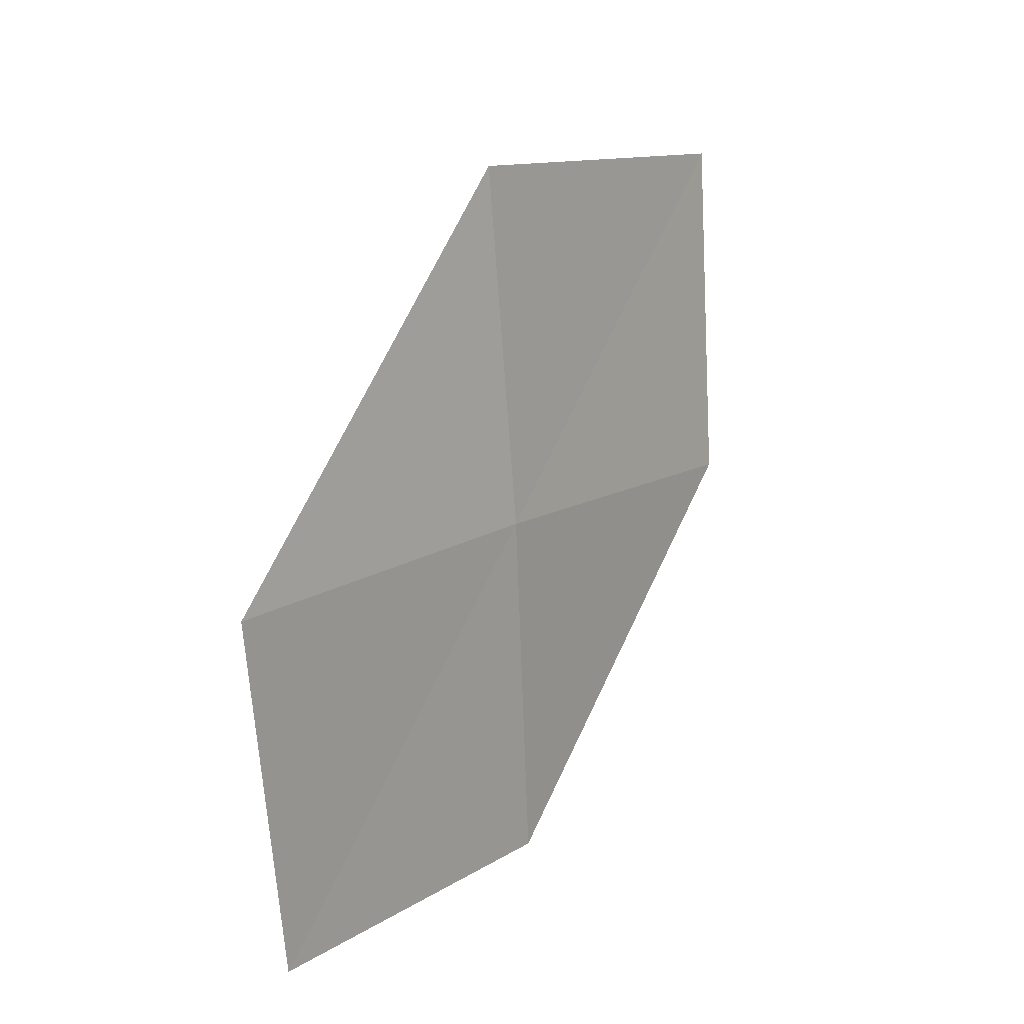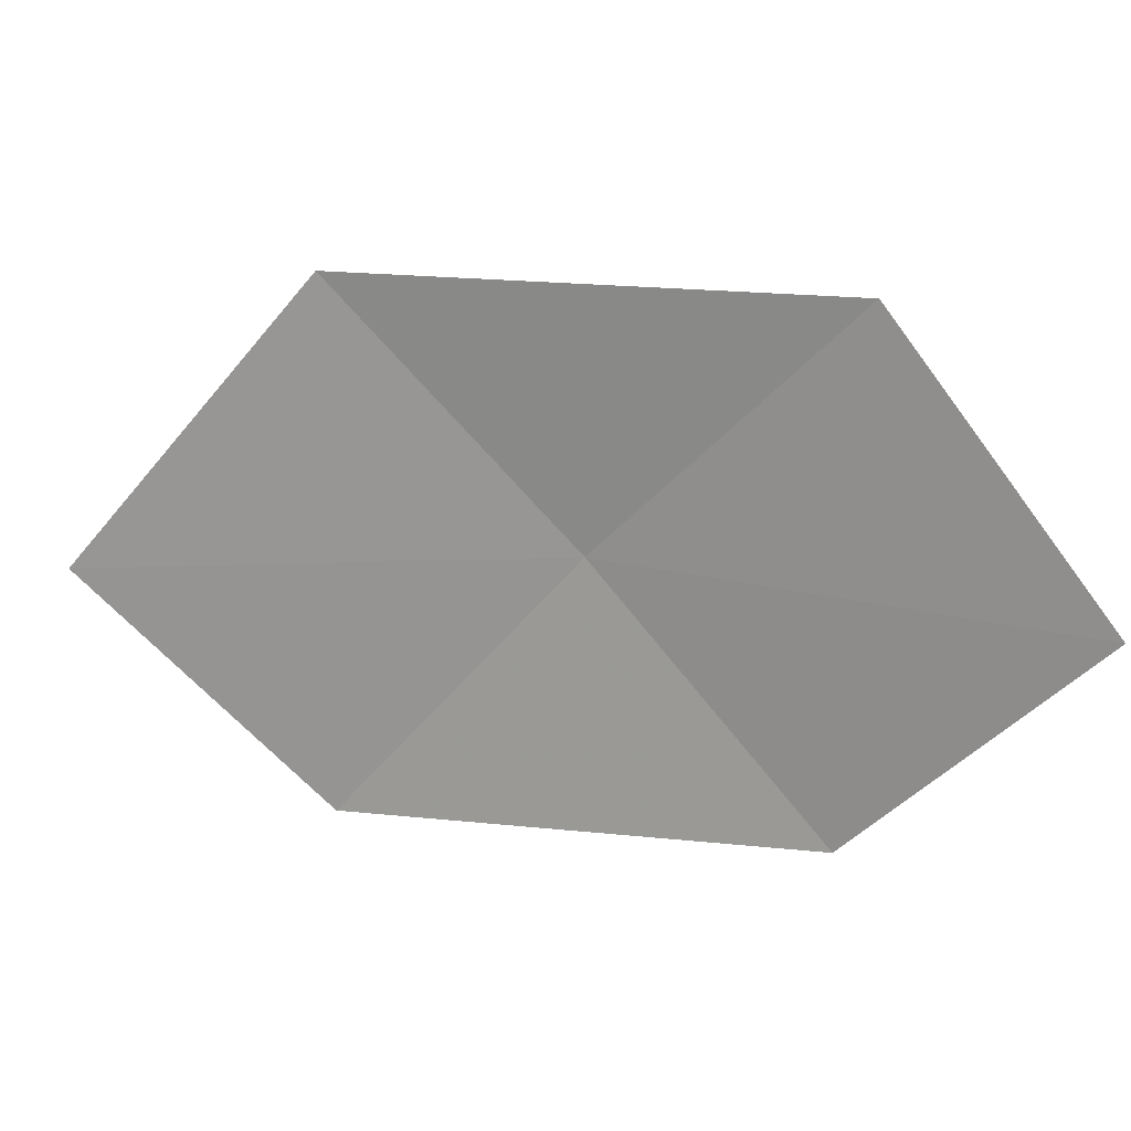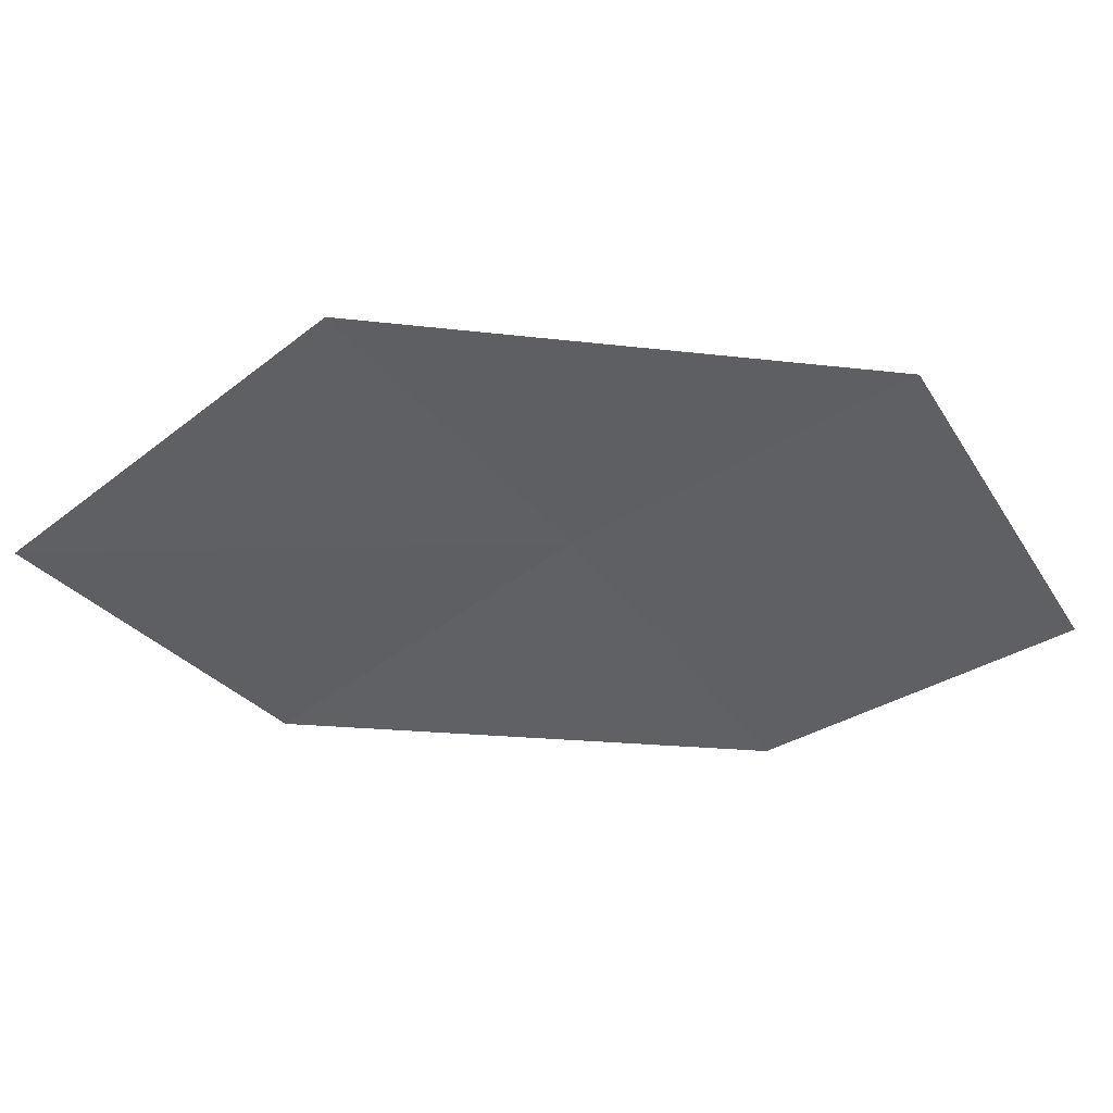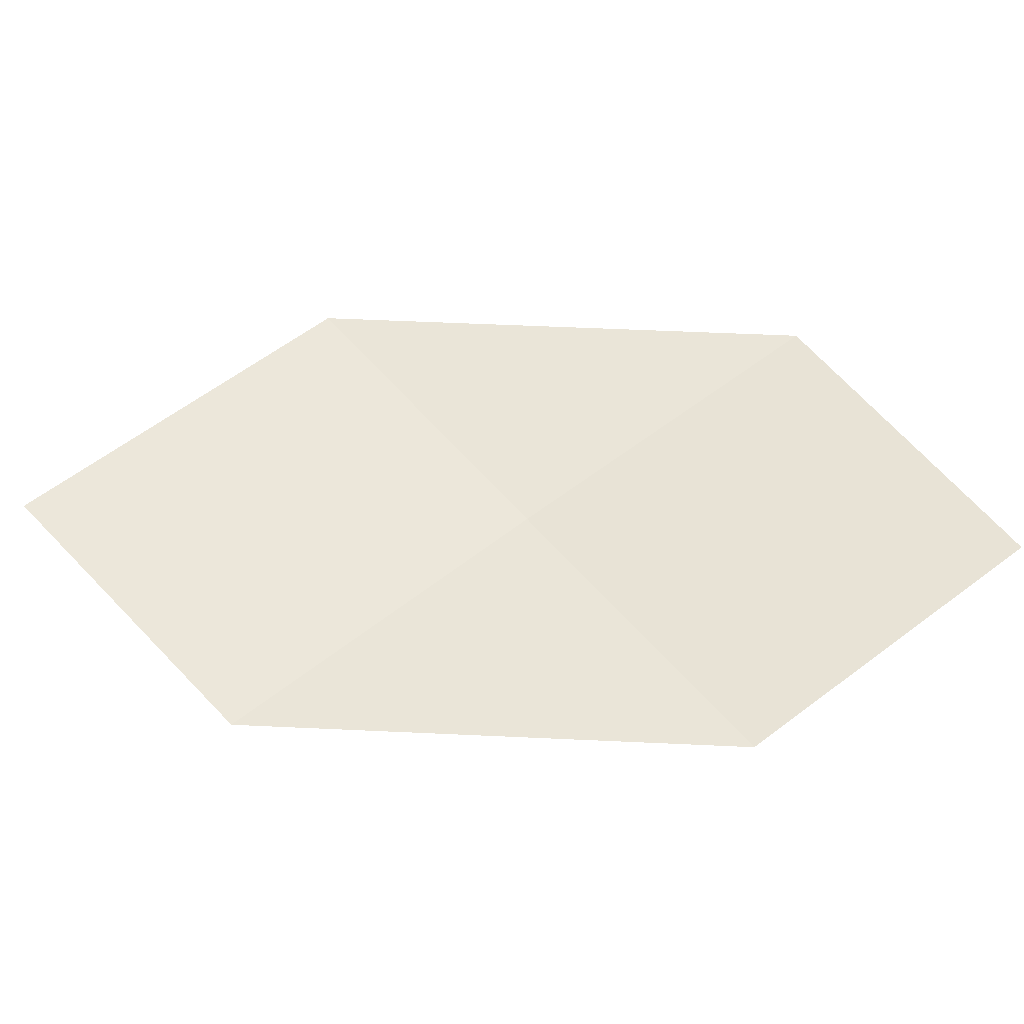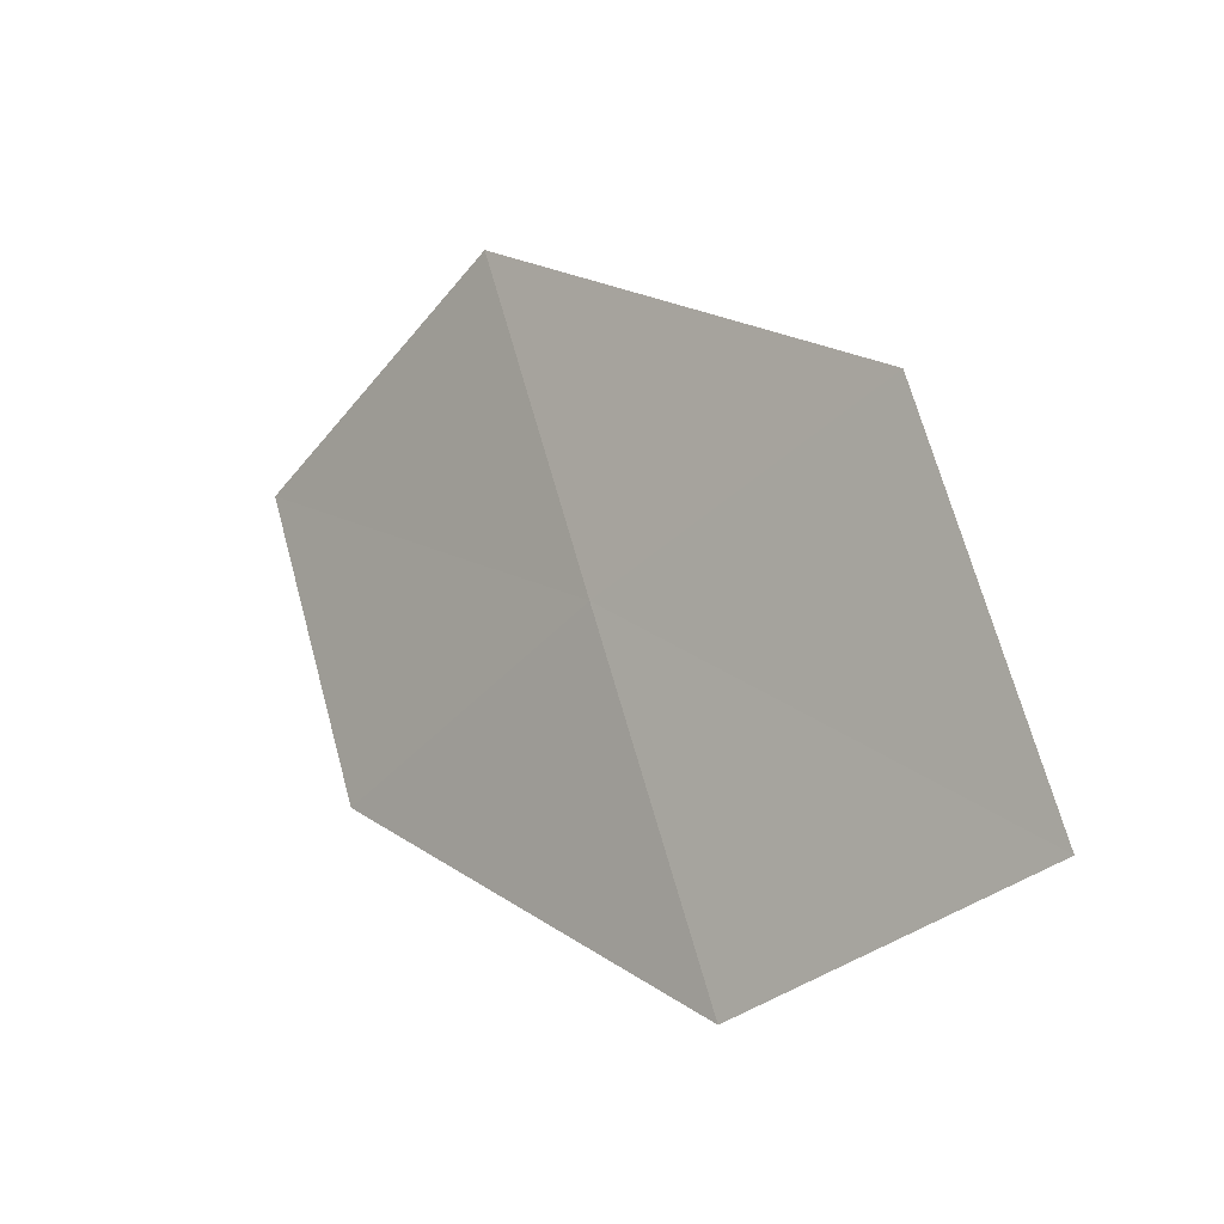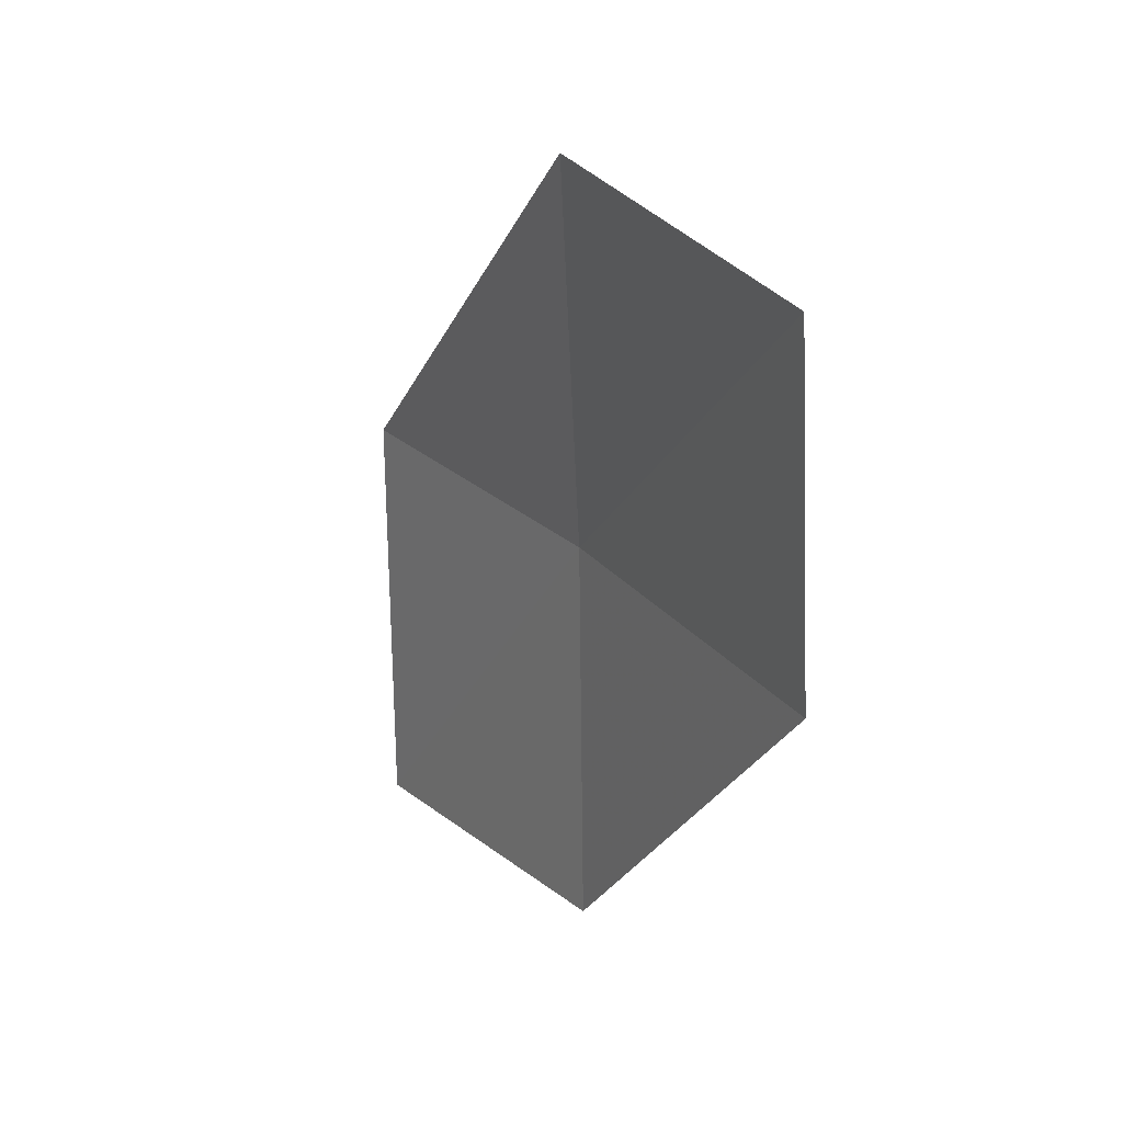
<metadata>
{"format":"obj","ext":"obj","renderer":"f3d","projection":"perspective","resolution":1024,"background":"white","views":[{"elev":60.2,"azim":-29.9,"up":"+Z"},{"elev":-8.2,"azim":-130.5,"up":"+Z"},{"elev":19.4,"azim":-148.8,"up":"+Z"},{"elev":-66.5,"azim":-145.0,"up":"+Z"},{"elev":30.6,"azim":83.0,"up":"+Z"},{"elev":-33.5,"azim":-76.1,"up":"+Z"}]}
</metadata>
<code>
v 8.957 -30.12 27.58
v 7.298 -30.44 28.6
v 6.831 -31.54 27.08
v 8.393 -31.25 26.15
v 10.52 -29.76 26.39
v 11.15 -28.52 27.61
v 9.504 -28.89 28.91
f 1 2 3
f 1 3 4
f 1 4 5
f 1 5 6
f 1 7 2
f 1 6 7

</code>
